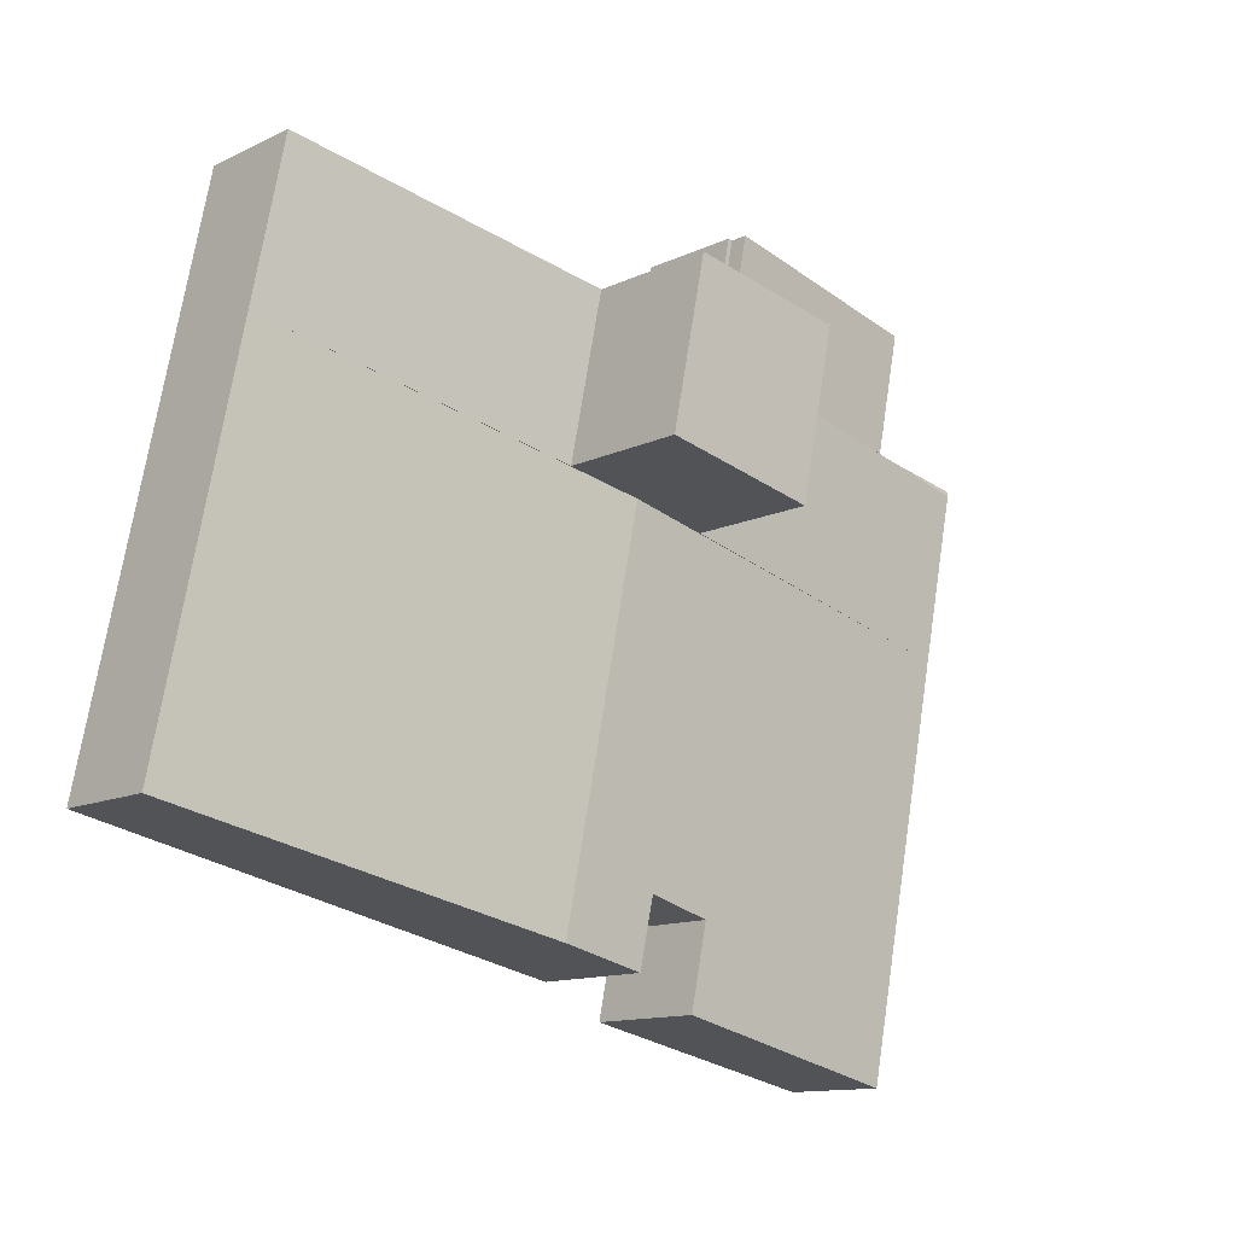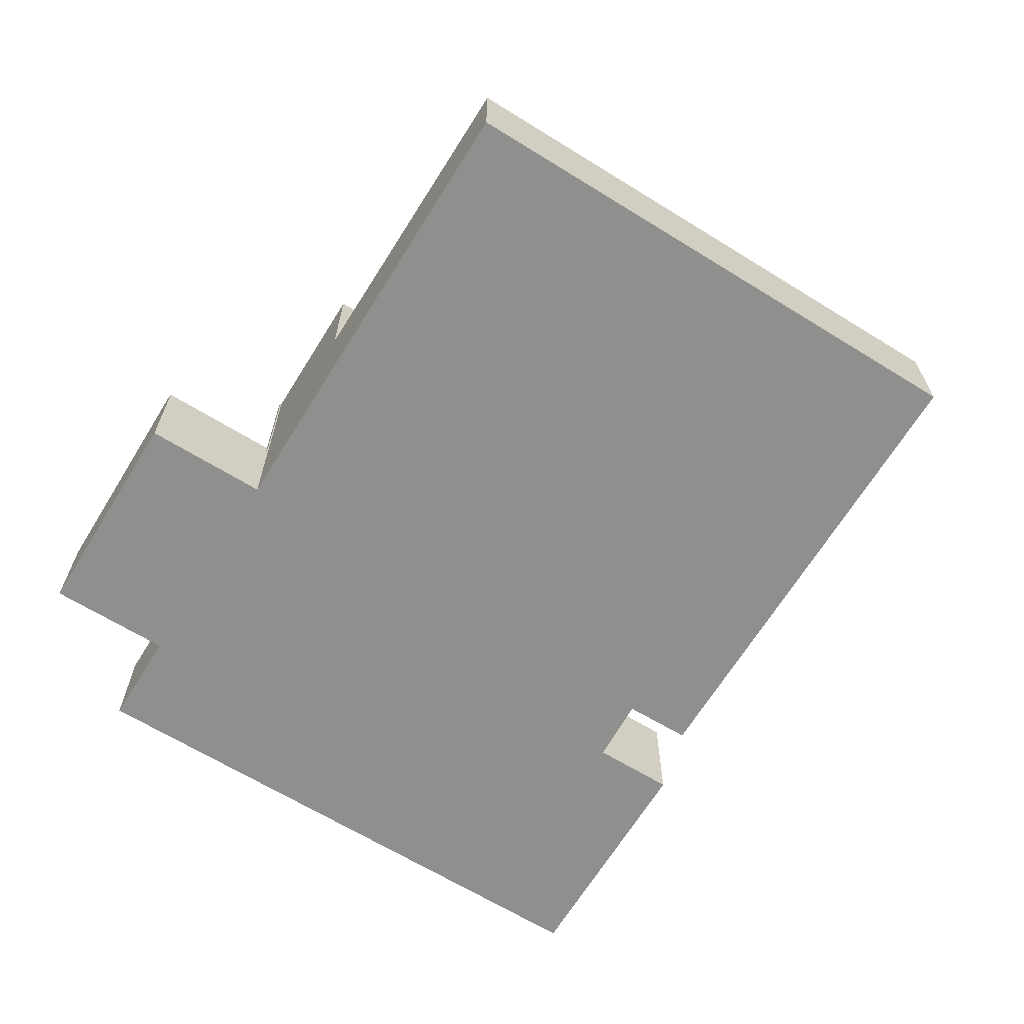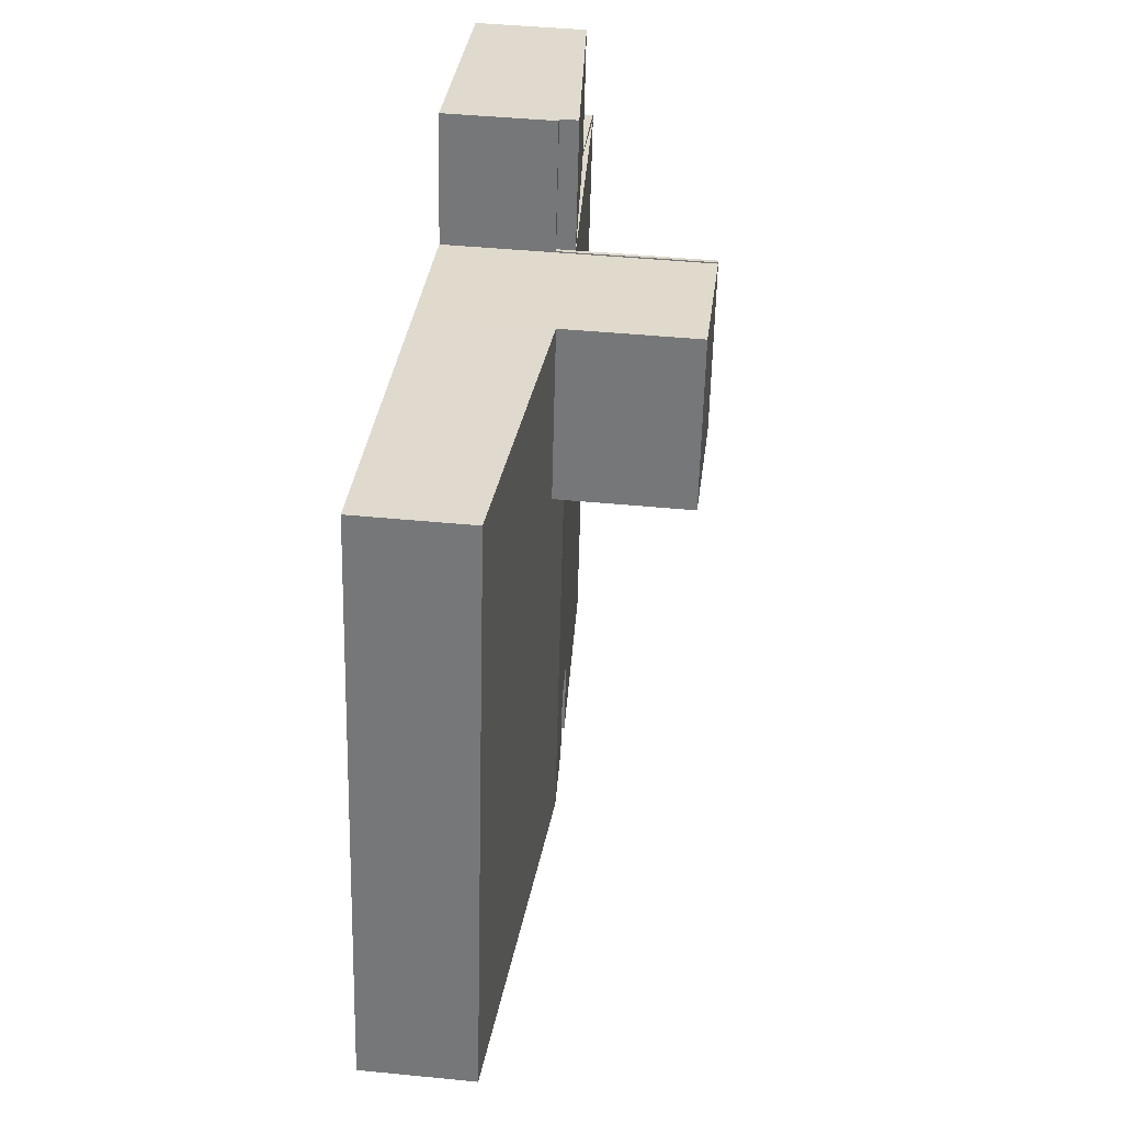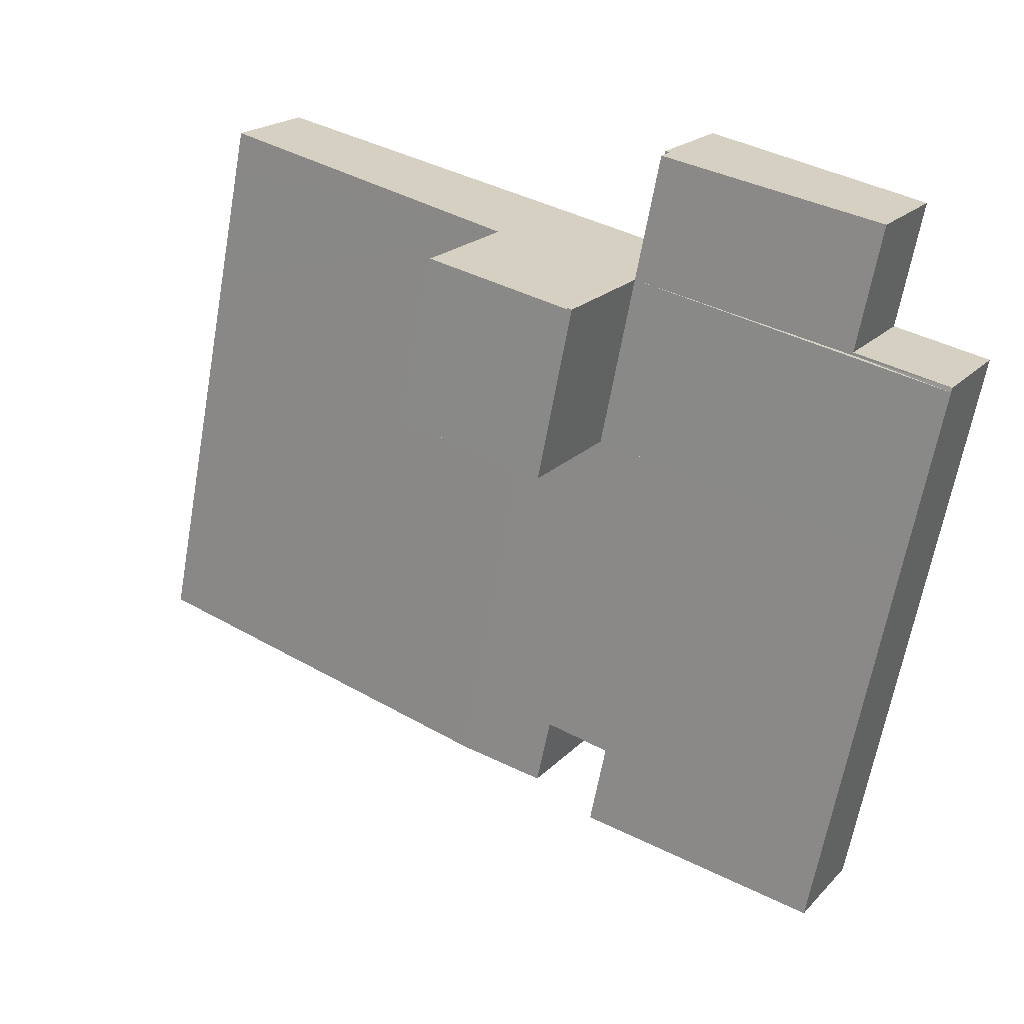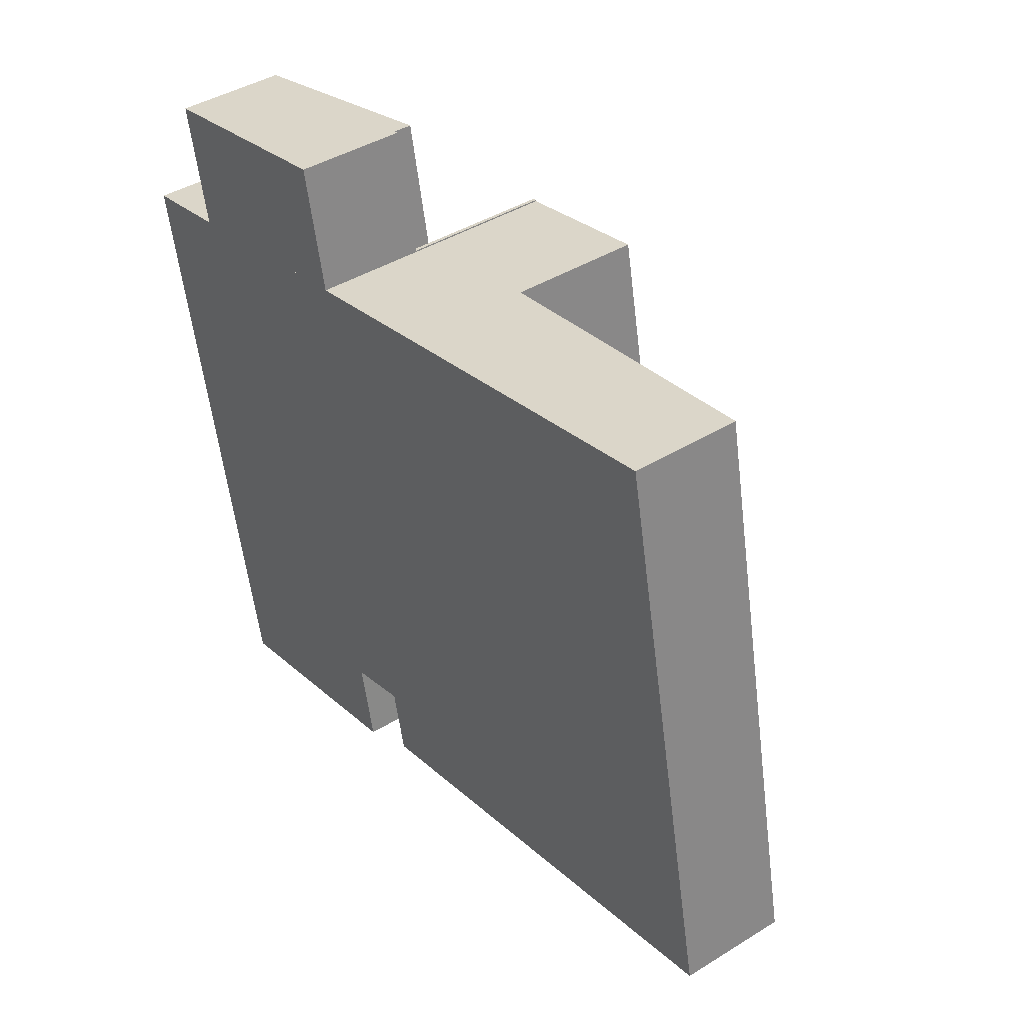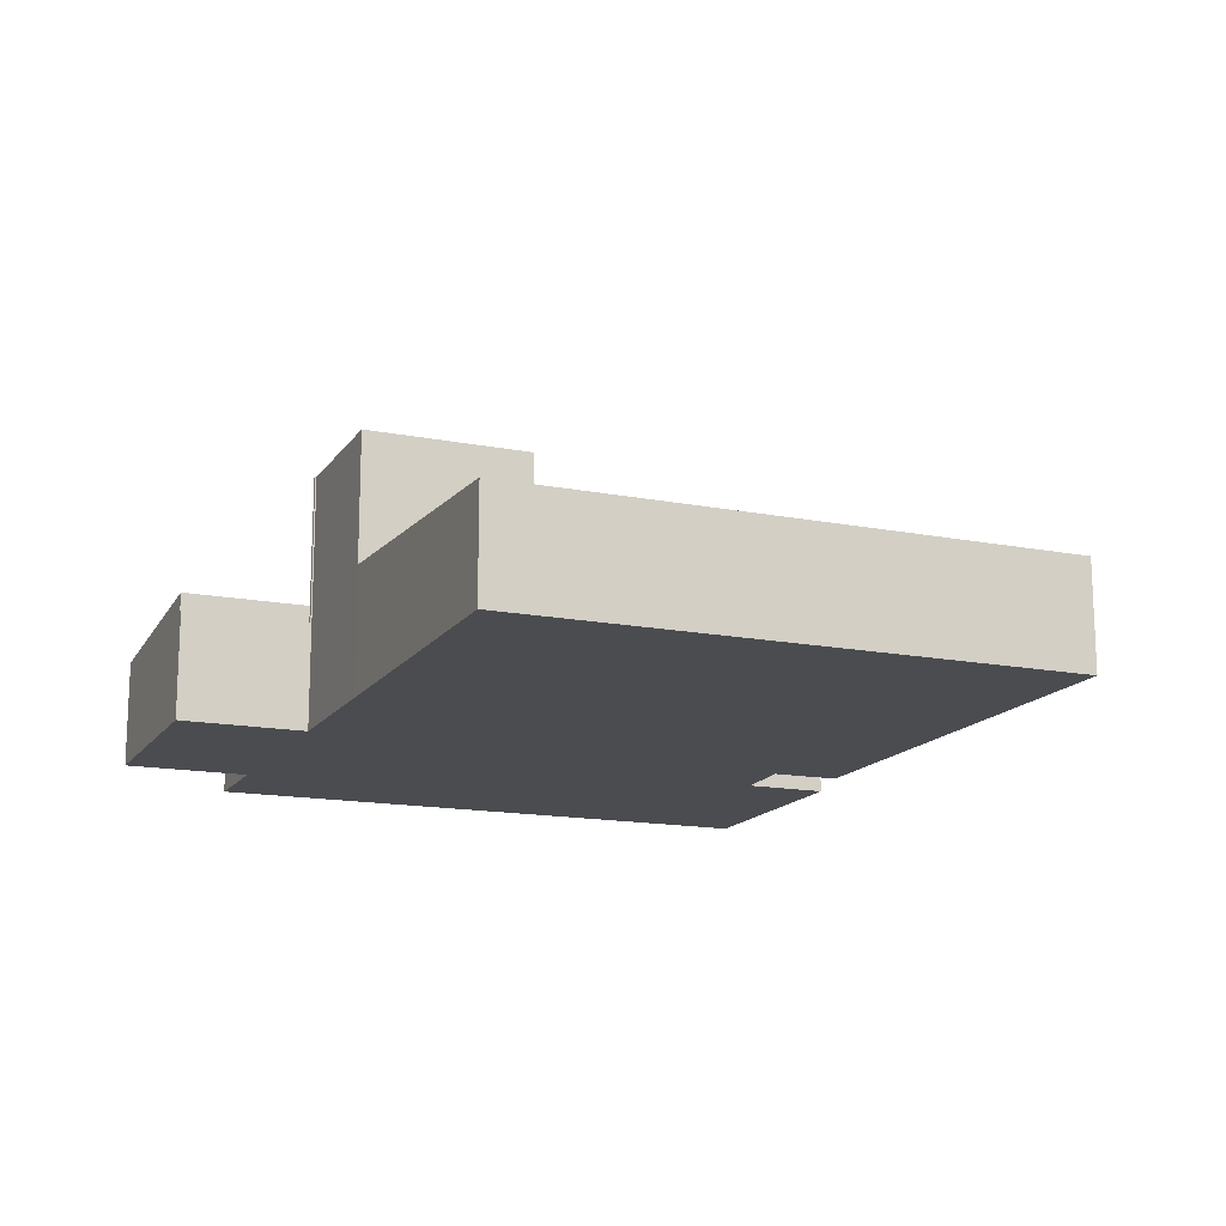
<metadata>
{"format":"obj","ext":"obj","renderer":"f3d","projection":"perspective","resolution":1024,"background":"white","views":[{"elev":-12.3,"azim":138.2,"up":"+Z"},{"elev":-65.3,"azim":46.5,"up":"+Y"},{"elev":43.8,"azim":96.6,"up":"+Z"},{"elev":19.9,"azim":-150.5,"up":"+Z"},{"elev":42.0,"azim":53.4,"up":"+Z"},{"elev":-15.1,"azim":55.7,"up":"+Y"}]}
</metadata>
<code>
v  14.68 3.663 -13.69
v  23.72 3.075 0.057
v  26.03 3.071 -11.21
v  14.49 3.554 -2.005
v  12.38 3.663 -2.478
v  1.029 3.071 -5.012
v  10.39 3.433 -15.15
v  3.431 3.068 -16.71
v  9.899 3.433 -12.79
v  11.77 3.531 -12.3
v  12.19 3.533 -14.24
v  10.14 3.546 -2.977
v  23.72 -3.49e-18 0.057
v  14.49 1.228e-16 -2.005
v  12.38 1.517e-16 -2.478
v  10.14 1.823e-16 -2.977
v  1.029 3.069e-16 -5.012
v  26.03 6.865e-16 -11.21
v  9.899 7.83e-16 -12.79
v  10.39 9.28e-16 -15.15
v  14.68 8.385e-16 -13.69
v  12.19 8.718e-16 -14.24
v  11.77 7.532e-16 -12.3
v  3.431 1.023e-15 -16.71
v  9.139 3.576 1.909
v  10.14 3.571 -2.977
v  2.73 3.224 0.477
v  0.026 3.076 -0.127
v  0.026 7.777e-18 -0.127
v  2.73 -2.921e-17 0.477
v  9.139 -1.169e-16 1.909
v  14.49 7.301 -2.005
v  9.271 7.301 1.901
v  13.51 7.301 2.772
v  12.38 7.301 -2.478
v  10.14 7.301 -2.977
v  9.139 7.301 1.909
v  9.264 7.301 1.937
v  9.264 -1.186e-16 1.937
v  9.271 -1.164e-16 1.901
v  13.51 -1.697e-16 2.772
v  8.412 3.573 5.448
v  2.812 3.081 0.577
v  2.079 3.081 4.148
v  2.73 3.073 0.477
v  2.713 3.073 0.557
v  0 3.063 1.876e-16
v  0 0 0
v  2.812 -3.533e-17 0.577
v  2.713 -3.411e-17 0.557
v  8.412 -3.336e-16 5.448
v  2.079 -2.54e-16 4.148
v  13.51 3.573 2.772
v  14.49 3.573 -2.005
v  23.01 3.078 3.505
v  22.77 3.078 4.674
v  22.77 -2.862e-16 4.674
v  23.01 -2.146e-16 3.505
v  8.412 3.063 5.448
v  9.264 3.063 1.937
v  9.139 3.063 1.909
v  8.537 3.063 5.474
v  8.537 -3.352e-16 5.474
g defaultobject
f 1 2 3
f 2 1 4
f 4 1 5
f 6 7 8
f 7 6 9
f 9 6 10
f 10 1 11
f 1 10 5
f 5 10 12
f 12 10 6
f 4 13 2
f 13 4 14
f 14 4 5
f 14 5 15
f 15 5 12
f 15 12 16
f 16 12 6
f 16 6 17
f 13 3 2
f 3 13 18
f 19 7 9
f 7 19 20
f 18 1 3
f 1 18 21
f 1 21 11
f 11 21 22
f 23 9 10
f 9 23 19
f 20 8 7
f 8 20 24
f 22 10 11
f 10 22 23
f 8 17 6
f 17 8 24
f 20 19 24
f 24 16 17
f 16 24 19
f 16 19 23
f 16 23 15
f 15 23 22
f 15 22 21
f 15 21 14
f 14 21 18
f 14 18 13
f 6 25 26
f 25 6 27
f 27 6 28
f 29 27 28
f 27 29 25
f 25 29 30
f 25 30 31
f 31 26 25
f 26 31 16
f 16 6 26
f 6 16 17
f 6 29 28
f 29 6 17
f 30 16 31
f 16 30 29
f 16 29 17
f 32 33 34
f 33 32 35
f 33 35 36
f 33 36 37
f 37 38 33
f 39 33 38
f 33 39 40
f 41 32 34
f 32 41 14
f 40 34 33
f 34 40 41
f 31 38 37
f 38 31 39
f 14 35 32
f 35 14 36
f 36 14 16
f 16 14 15
f 16 37 36
f 37 16 31
f 41 15 14
f 15 41 40
f 15 40 16
f 16 40 31
f 31 40 39
f 42 43 44
f 43 45 46
f 45 43 25
f 25 43 42
f 47 45 28
f 45 47 46
f 48 46 47
f 46 48 43
f 43 48 49
f 49 48 50
f 44 51 42
f 51 44 52
f 49 44 43
f 44 49 52
f 29 47 28
f 47 29 48
f 42 31 25
f 31 42 51
f 31 45 25
f 45 31 30
f 45 30 28
f 28 30 29
f 51 52 31
f 49 31 52
f 30 31 49
f 50 30 49
f 48 30 50
f 29 30 48
f 53 2 54
f 2 53 55
f 55 53 56
f 57 55 56
f 55 57 2
f 2 57 13
f 13 57 58
f 2 14 54
f 14 2 13
f 14 53 54
f 53 14 41
f 41 56 53
f 56 41 57
f 58 14 13
f 14 58 57
f 14 57 41
f 59 60 61
f 60 59 62
f 63 60 62
f 60 63 39
f 39 61 60
f 61 39 31
f 31 59 61
f 59 31 51
f 51 62 59
f 62 51 63
f 51 39 63
f 39 51 31

</code>
